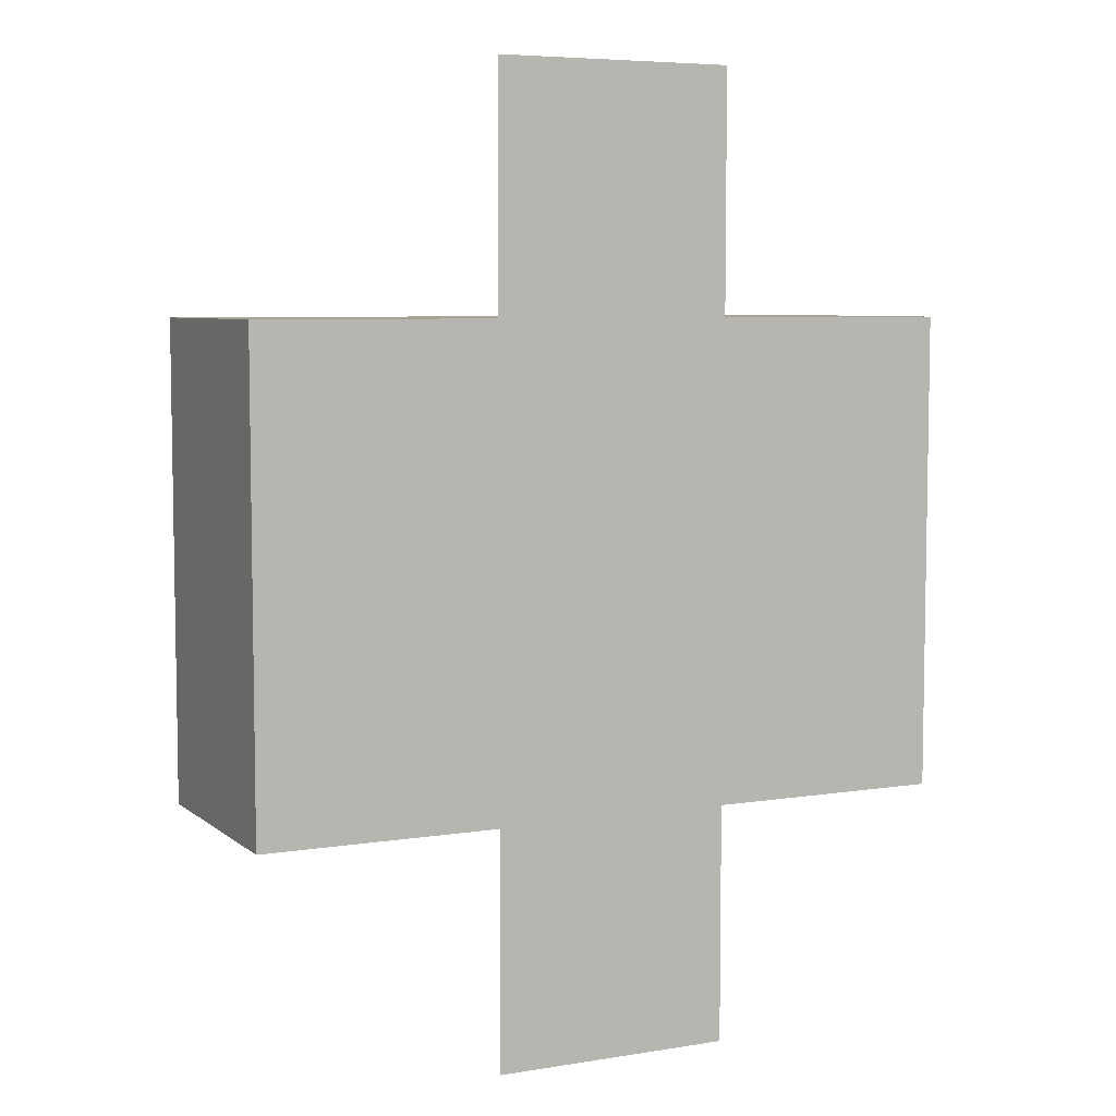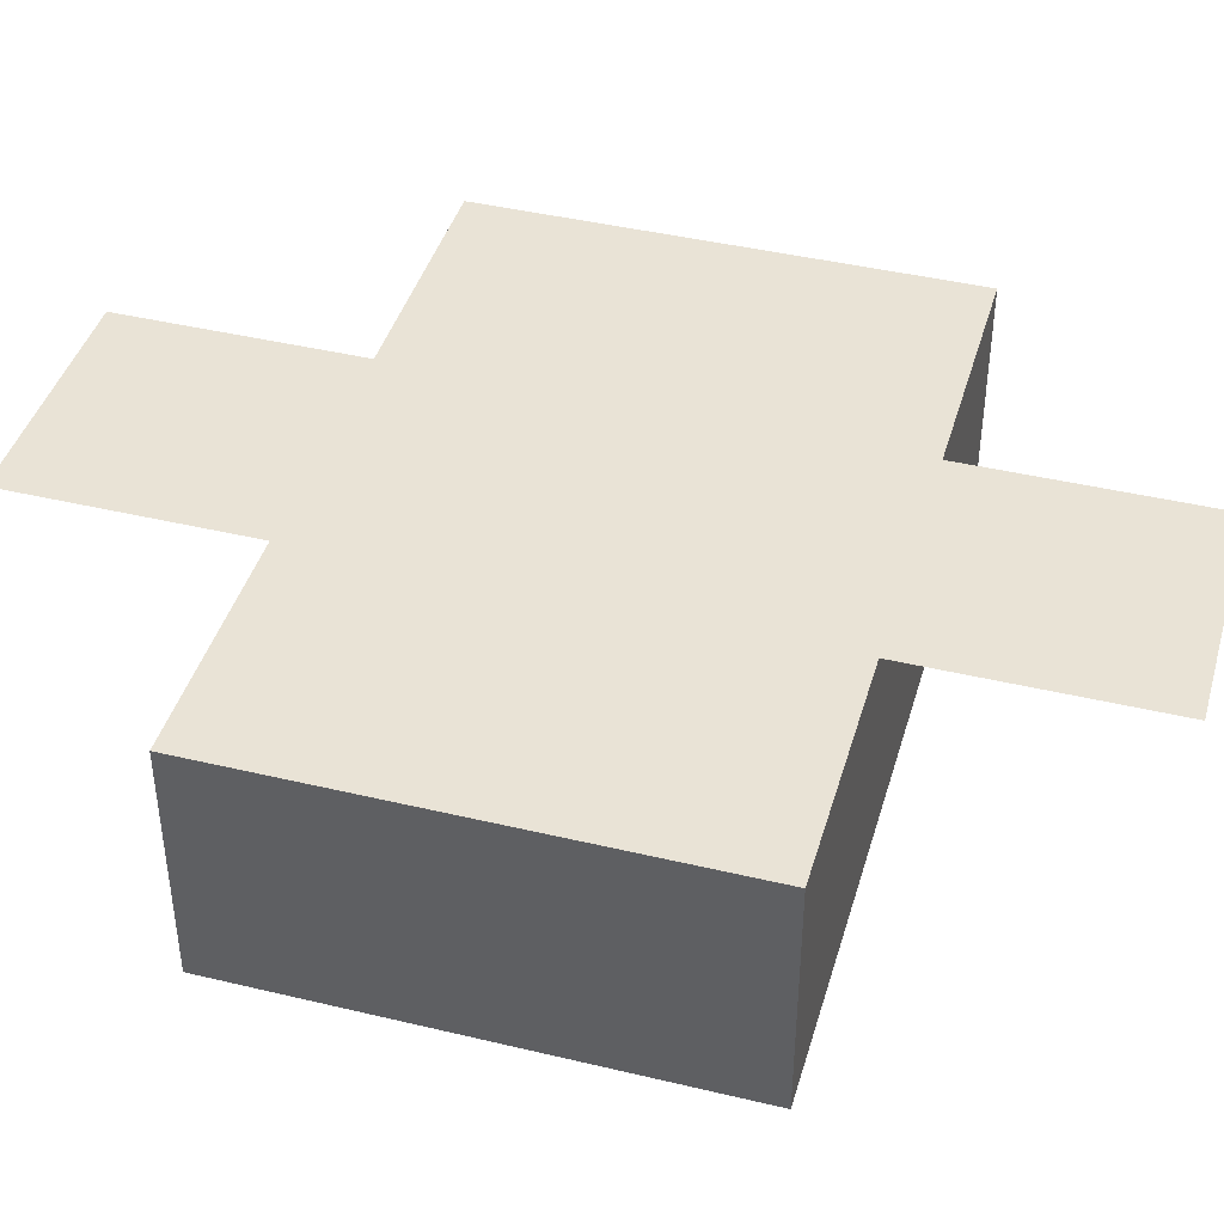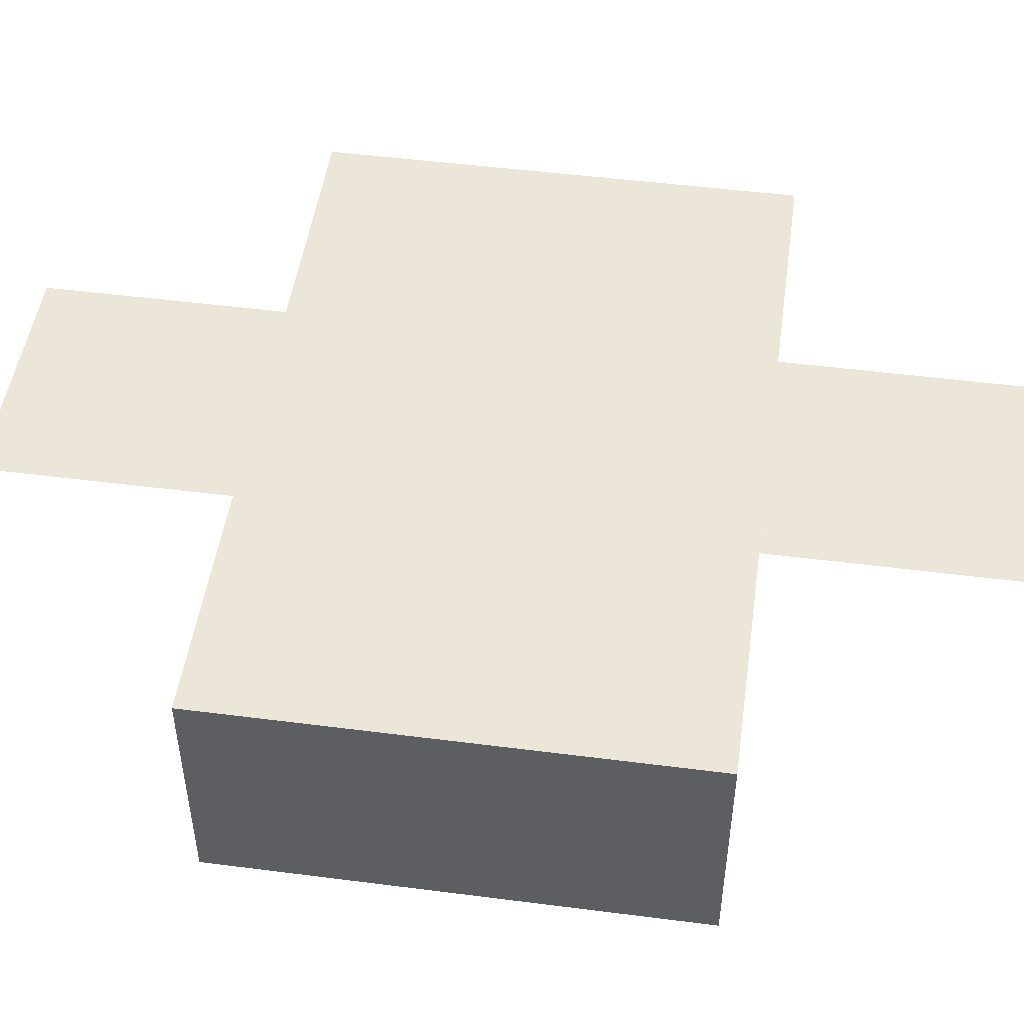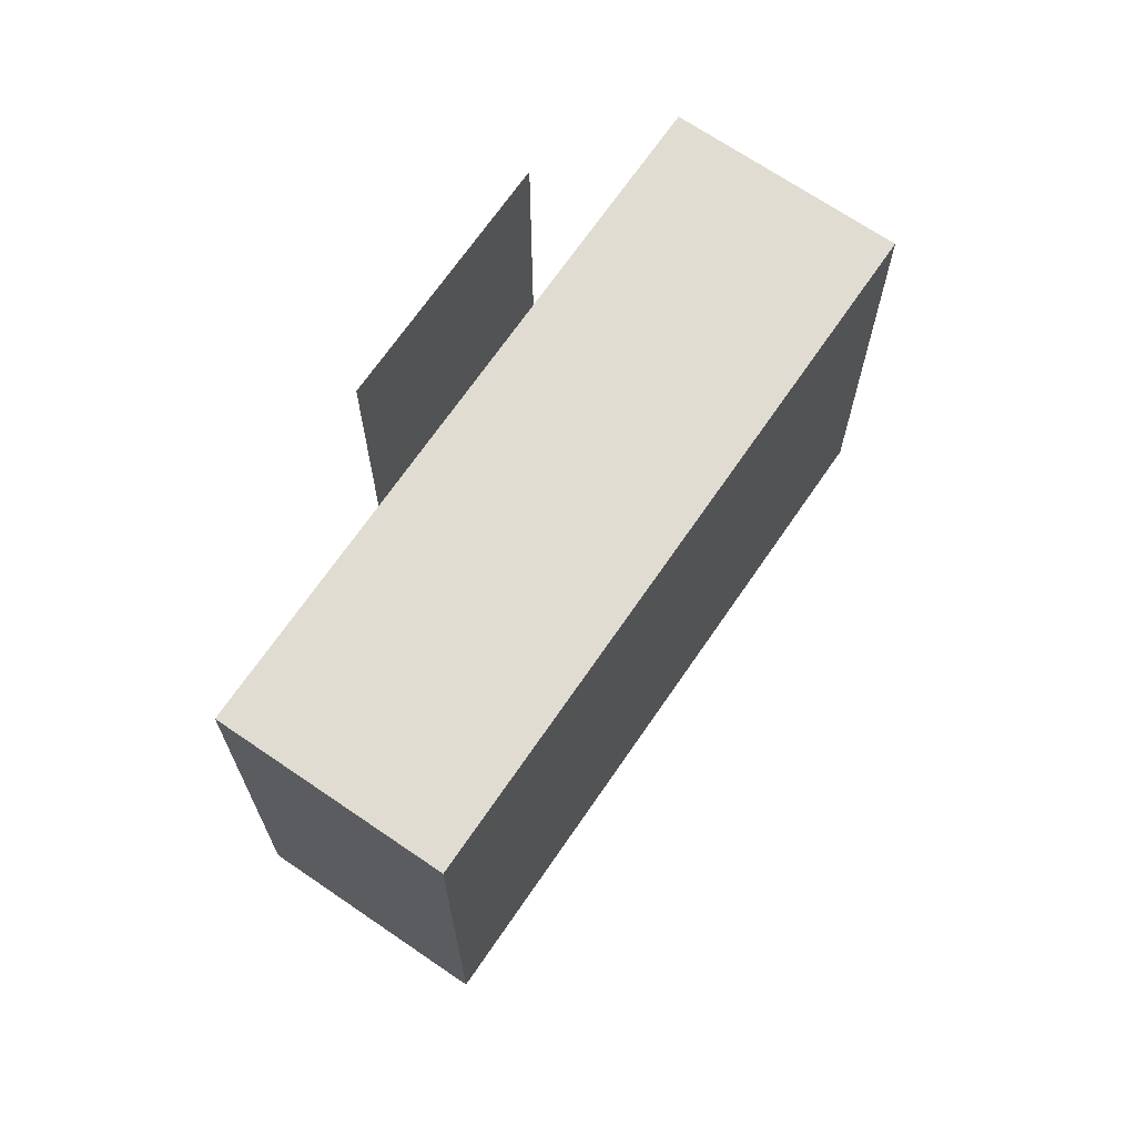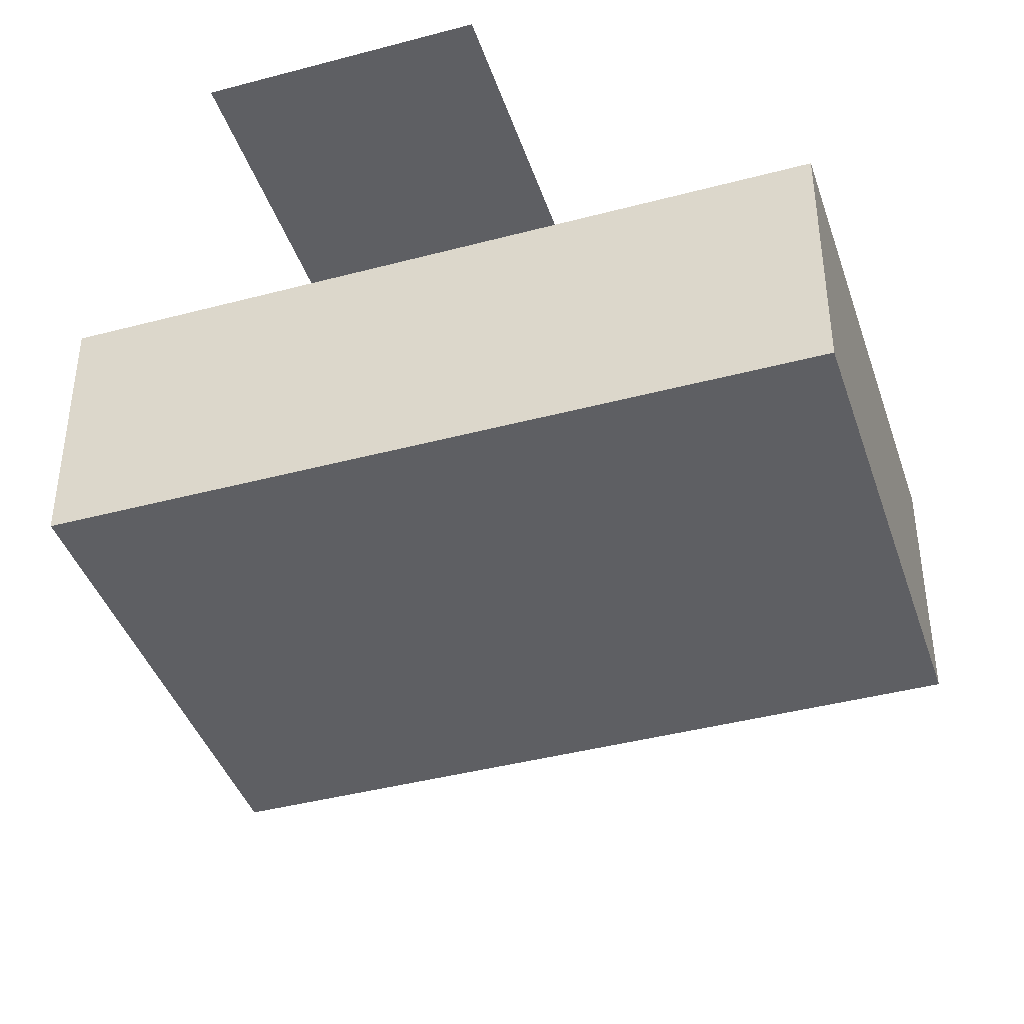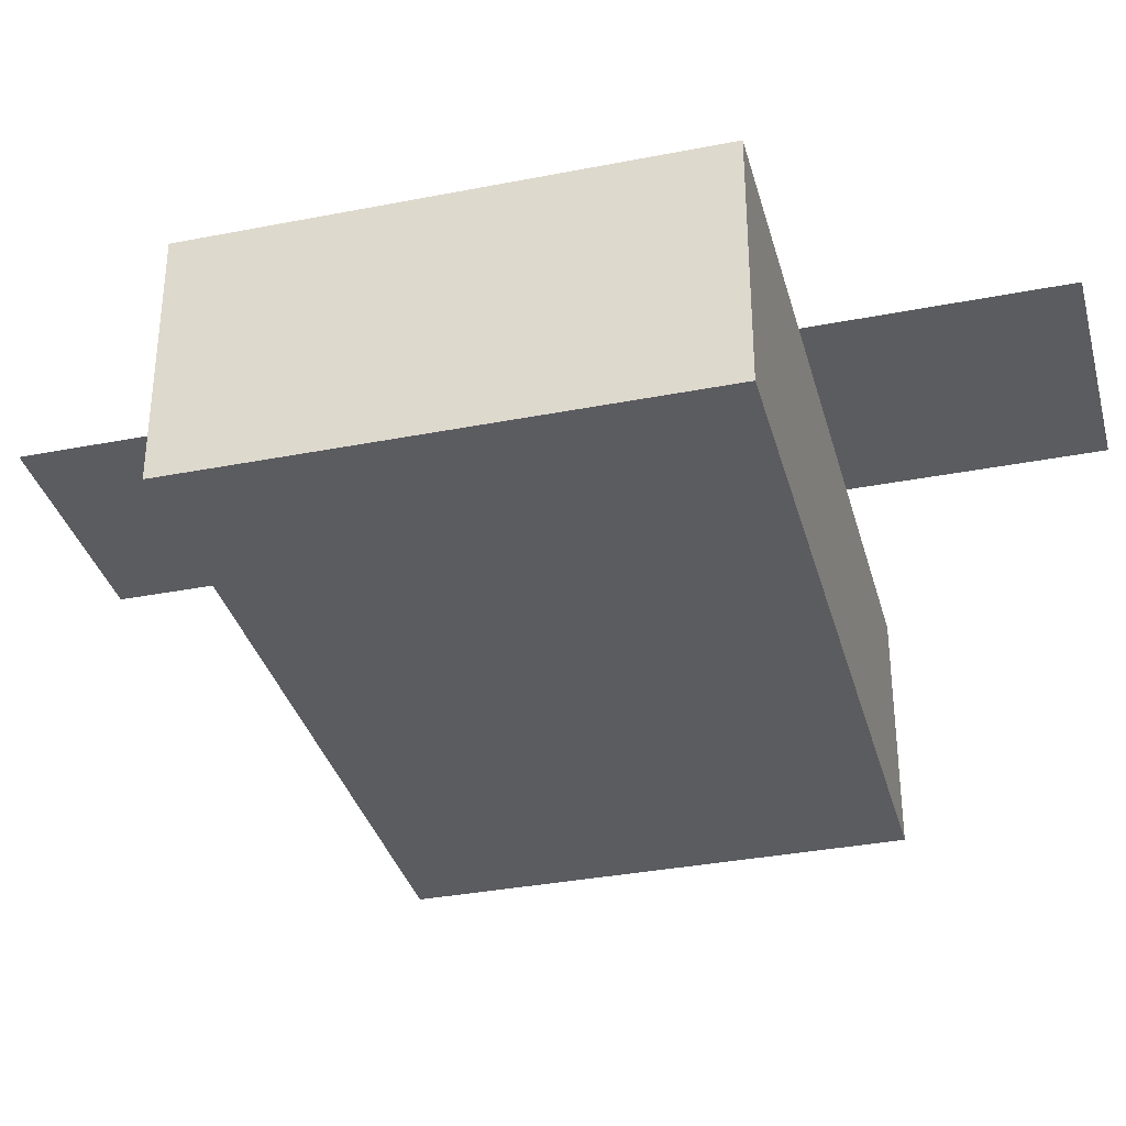
<metadata>
{"format":"obj","ext":"obj","renderer":"f3d","projection":"perspective","resolution":1024,"background":"white","views":[{"elev":6.3,"azim":-25.8,"up":"+Y"},{"elev":42.2,"azim":106.0,"up":"+Z"},{"elev":49.3,"azim":-81.9,"up":"+Z"},{"elev":69.2,"azim":124.4,"up":"+Y"},{"elev":-41.2,"azim":-162.1,"up":"+Z"},{"elev":-34.6,"azim":104.7,"up":"+Z"}]}
</metadata>
<code>
g Bee_Swarm_Spell_Rocket_Mesh
v -0.15 0.1 -0.05
v -0.15 0.1 0.05
v -0.15 -0.1 0.05
v -0.15 -0.1 -0.05
v -0.15 -0.1 0.05
v 0.15 -0.1 0.05
v 0.15 -0.1 -0.05
v -0.15 -0.1 -0.05
v -0.15 -0.1 0.05
v -0.15 0.1 0.05
v 0.15 0.1 0.05
v 0.15 -0.1 0.05
v 0.15 -0.1 -0.05
v 0.15 0.1 -0.05
v -0.15 0.1 -0.05
v -0.15 -0.1 -0.05
v 0.15 -0.1 0.05
v 0.15 0.1 0.05
v 0.15 0.1 -0.05
v 0.15 -0.1 -0.05
v 0.15 0.1 0.05
v -0.15 0.1 0.05
v -0.15 0.1 -0.05
v 0.15 0.1 -0.05
v -0.04964 -0.2 0.05
v -0.04964 -0.1 0.05
v 0.05064 -0.1 0.05
v 0.05064 -0.2 0.05
v 0.05064 -0.1 0.05
v -0.04964 -0.1 0.05
v -0.04964 -0.2 0.05
v 0.05064 -0.2 0.05
v -0.04964 0.1 0.05
v -0.04964 0.2 0.05
v 0.05064 0.2 0.05
v 0.05064 0.1 0.05
v 0.05064 0.2 0.05
v -0.04964 0.2 0.05
v -0.04964 0.1 0.05
v 0.05064 0.1 0.05
g Bee_Swarm_Spell_Rocket_Mesh_0
f 3 2 1
f 4 3 1
f 7 6 5
f 8 7 5
f 11 10 9
f 12 11 9
f 15 14 13
f 16 15 13
f 19 18 17
f 20 19 17
f 23 22 21
f 24 23 21
f 27 26 25
f 28 27 25
f 31 30 29
f 32 31 29
f 35 34 33
f 36 35 33
f 39 38 37
f 40 39 37

</code>
